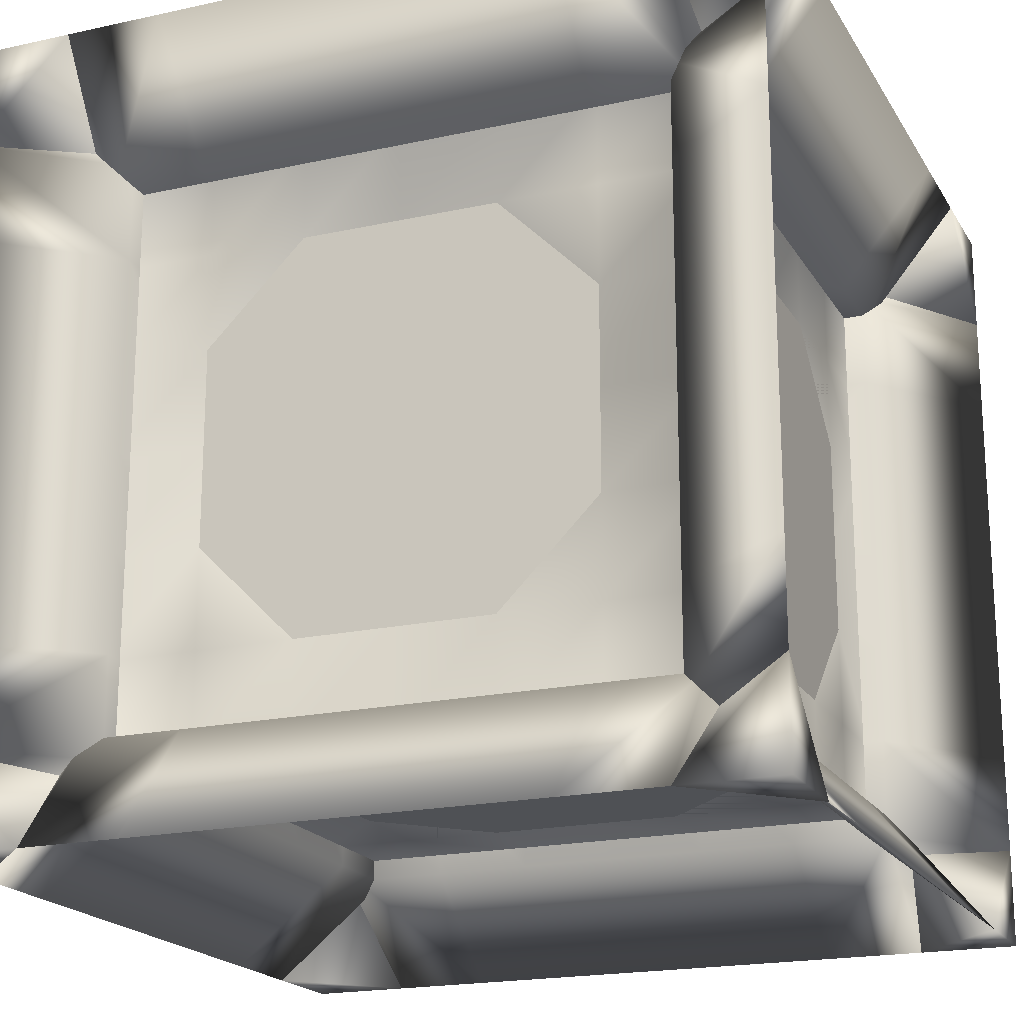
<metadata>
{"format":"obj","ext":"obj","renderer":"f3d","projection":"perspective","resolution":1024,"background":"white","views":[{"elev":-19.5,"azim":-67.6,"up":"+Y"}]}
</metadata>
<code>
o Cube
v -0.6626 -0.09294 0.6626
v -0.6626 -0.09294 -0.6626
v 0.6626 -0.09294 -0.6626
v 0.6626 -0.09294 0.6626
v -0.6626 1.232 0.6626
v -0.6626 1.232 -0.6626
v 0.6626 1.232 -0.6626
v 0.6626 1.232 0.6626
v -0.6626 -0.09294 0
v -0 -0.09294 0.6626
v -0.6626 0.5696 0.6626
v -0 -0.09294 -0.6626
v -0.6626 0.5696 -0.6626
v 0.6626 -0.09294 0
v 0.6626 0.5696 -0.6626
v 0.6626 0.5696 0.6626
v -0.6626 1.232 -0
v -0 1.232 0.6626
v 0 1.232 -0.6626
v 0.6626 1.232 0
v -0 0.5696 0.06259
v 0.06259 0.5696 0
v 0 0.5696 -0.06259
v -0.06259 0.5696 -0
v 0 0.6322 -0
v -0 0.5071 0
v -0.6626 -0.09294 -0.3313
v 0.3313 -0.09294 0.6626
v -0.6626 0.9009 0.6626
v 0.3313 -0.09294 -0.6626
v -0.6626 0.9009 -0.6626
v 0.6626 -0.09294 0.3313
v 0.6626 0.9009 -0.6626
v 0.6626 0.9009 0.6626
v -0.6626 1.232 -0.3313
v 0.3313 1.232 0.6626
v 0.3313 1.232 -0.6626
v 0.6626 1.232 0.3313
v -0.6626 -0.09294 0.3313
v -0.3313 -0.09294 0.6626
v -0.6626 0.2384 0.6626
v -0.3313 -0.09294 -0.6626
v -0.6626 0.2384 -0.6626
v 0.6626 -0.09294 -0.3313
v 0.6626 0.2384 -0.6626
v 0.6626 0.2384 0.6626
v -0.6626 1.232 0.3313
v -0.3313 1.232 0.6626
v -0.3313 1.232 -0.6626
v 0.6626 1.232 -0.3313
v 0.3313 0.5696 0.4626
v -0.3313 0.5696 0.4626
v -0 0.9009 0.4626
v -0 0.2384 0.4626
v 0.4626 0.5696 0.3313
v 0.4626 0.5696 -0.3313
v 0.4626 0.2384 0
v 0.4626 0.9009 0
v 0.3313 0.5696 -0.4626
v -0.3313 0.5696 -0.4626
v 0 0.2384 -0.4626
v 0 0.9009 -0.4626
v -0.4626 0.5696 -0.3313
v -0.4626 0.5696 0.3313
v -0.4626 0.2384 -0
v -0.4626 0.9009 -0
v 0 1.032 -0.3313
v 0 1.032 0.3313
v -0.3313 1.032 -0
v 0.3313 1.032 -0
v 0.3313 0.1071 0
v -0.3313 0.1071 0
v -0 0.1071 0.3313
v -0 0.1071 -0.3313
v -0.3313 0.1071 -0.3313
v -0.3313 0.1071 0.3313
v 0.3313 0.1071 0.3313
v 0.3313 1.032 0.3313
v -0.3313 1.032 0.3313
v -0.3313 1.032 -0.3313
v -0.4626 0.9009 0.3313
v -0.4626 0.2384 0.3313
v -0.4626 0.2384 -0.3313
v -0.3313 0.9009 -0.4626
v -0.3313 0.2384 -0.4626
v 0.3313 0.2384 -0.4626
v 0.4626 0.9009 -0.3313
v 0.4626 0.2384 -0.3313
v 0.4626 0.2384 0.3313
v -0.3313 0.2384 0.4626
v -0.3313 0.9009 0.4626
v 0.3313 0.9009 0.4626
v 0.3313 0.2384 0.4626
v 0.4626 0.9009 0.3313
v 0.3313 0.9009 -0.4626
v -0.4626 0.9009 -0.3313
v 0.3313 1.032 -0.3313
v 0.3313 0.1071 -0.3313
v -0.6626 -0.09294 -0.4969
v 0.4969 -0.09294 0.6626
v -0.6626 1.067 0.6626
v 0.4969 -0.09294 -0.6626
v -0.6626 1.067 -0.6626
v 0.6626 -0.09294 0.4969
v 0.6626 1.067 -0.6626
v 0.6626 1.067 0.6626
v -0.6626 1.232 -0.4969
v 0.4969 1.232 0.6626
v 0.4969 1.232 -0.6626
v 0.6626 1.232 0.4969
v -0.6626 -0.09294 0.1656
v -0.1656 -0.09294 0.6626
v -0.6626 0.404 0.6626
v -0.1656 -0.09294 -0.6626
v -0.6626 0.404 -0.6626
v 0.6626 -0.09294 -0.1656
v 0.6626 0.404 -0.6626
v 0.6626 0.404 0.6626
v -0.6626 1.232 0.1656
v -0.1656 1.232 0.6626
v -0.1656 1.232 -0.6626
v 0.6626 1.232 -0.1656
v 0.4969 0.5696 0.4626
v -0.1656 0.5696 0.06259
v -0 1.067 0.4626
v -0 0.404 0.06259
v 0.4626 0.5696 0.4969
v 0.06259 0.5696 -0.1656
v 0.4626 0.07271 0
v 0.06259 0.7353 0
v 0.4969 0.5696 -0.4626
v -0.1656 0.5696 -0.06259
v -0 0.07271 -0.4626
v 0 0.7353 -0.06259
v -0.4626 0.5696 -0.4969
v -0.06259 0.5696 0.1656
v -0.4626 0.07271 -0
v -0.06259 0.7353 -0
v 0 1.032 -0.4969
v 0 0.6322 0.1656
v -0.4969 1.032 -0
v 0.1656 0.6322 -0
v 0.4969 0.1071 0
v -0.1656 0.5071 0
v -0 0.1071 0.4969
v -0 0.5071 -0.1656
v -0.6626 -0.09294 -0.1656
v 0.1656 -0.09294 0.6626
v -0.6626 0.7353 0.6626
v 0.1656 -0.09294 -0.6626
v -0.6626 0.7353 -0.6626
v 0.6626 -0.09294 0.1656
v 0.6626 0.7353 -0.6626
v 0.6626 0.7353 0.6626
v -0.6626 1.232 -0.1656
v 0.1656 1.232 0.6626
v 0.1656 1.232 -0.6626
v 0.6626 1.232 0.1656
v -0.6626 -0.09294 0.4969
v -0.4969 -0.09294 0.6626
v -0.6626 0.07271 0.6626
v -0.4969 -0.09294 -0.6626
v -0.6626 0.07271 -0.6626
v 0.6626 -0.09294 -0.4969
v 0.6626 0.07271 -0.6626
v 0.6626 0.07271 0.6626
v -0.6626 1.232 0.4969
v -0.4969 1.232 0.6626
v -0.4969 1.232 -0.6626
v 0.6626 1.232 -0.4969
v 0.1656 0.5696 0.06259
v -0.4969 0.5696 0.4626
v -0 0.7353 0.06259
v -0 0.07271 0.4626
v 0.06259 0.5696 0.1656
v 0.4626 0.5696 -0.4969
v 0.06259 0.404 0
v 0.4626 1.067 0
v 0.1656 0.5696 -0.06259
v -0.4969 0.5696 -0.4626
v 0 0.404 -0.06259
v 0 1.067 -0.4626
v -0.06259 0.5696 -0.1656
v -0.4626 0.5696 0.4969
v -0.06259 0.404 -0
v -0.4626 1.067 -0
v 0 0.6322 -0.1656
v -0 1.032 0.4969
v -0.1656 0.6322 -0
v 0.4969 1.032 -0
v 0.1656 0.5071 0
v -0.4969 0.1071 0
v -0 0.5071 0.1656
v -0 0.1071 -0.4969
v -0.1656 0.1071 -0.3313
v -0.4969 0.1071 -0.3313
v -0.3313 0.1071 -0.1656
v -0.3313 0.1071 -0.4969
v -0.1656 0.1071 0.3313
v -0.4969 0.1071 0.3313
v -0.3313 0.1071 0.4969
v -0.3313 0.1071 0.1656
v 0.4969 0.1071 0.3313
v 0.1656 0.1071 0.3313
v 0.3313 0.1071 0.4969
v 0.3313 0.1071 0.1656
v 0.3313 1.032 0.1656
v 0.3313 1.032 0.4969
v 0.1656 1.032 0.3313
v 0.4969 1.032 0.3313
v -0.3313 1.032 0.1656
v -0.3313 1.032 0.4969
v -0.4969 1.032 0.3313
v -0.1656 1.032 0.3313
v -0.3313 1.032 -0.4969
v -0.3313 1.032 -0.1656
v -0.4969 1.032 -0.3313
v -0.1656 1.032 -0.3313
v -0.4626 0.9009 0.1656
v -0.4626 0.9009 0.4969
v -0.4626 0.7353 0.3313
v -0.4626 1.067 0.3313
v -0.4626 0.2384 0.1656
v -0.4626 0.2384 0.4969
v -0.4626 0.07271 0.3313
v -0.4626 0.404 0.3313
v -0.4626 0.2384 -0.4969
v -0.4626 0.2384 -0.1656
v -0.4626 0.07271 -0.3313
v -0.4626 0.404 -0.3313
v -0.1656 0.9009 -0.4626
v -0.4969 0.9009 -0.4626
v -0.3313 0.7353 -0.4626
v -0.3313 1.067 -0.4626
v -0.1656 0.2384 -0.4626
v -0.4969 0.2384 -0.4626
v -0.3313 0.07271 -0.4626
v -0.3313 0.404 -0.4626
v 0.4969 0.2384 -0.4626
v 0.1656 0.2384 -0.4626
v 0.3313 0.07271 -0.4626
v 0.3313 0.404 -0.4626
v 0.4626 0.9009 -0.1656
v 0.4626 0.9009 -0.4969
v 0.4626 0.7353 -0.3313
v 0.4626 1.067 -0.3313
v 0.4626 0.2384 -0.1656
v 0.4626 0.2384 -0.4969
v 0.4626 0.07271 -0.3313
v 0.4626 0.404 -0.3313
v 0.4626 0.2384 0.4969
v 0.4626 0.2384 0.1656
v 0.4626 0.07271 0.3313
v 0.4626 0.404 0.3313
v -0.1656 0.2384 0.4626
v -0.4969 0.2384 0.4626
v -0.3313 0.404 0.4626
v -0.3313 0.07271 0.4626
v -0.1656 0.9009 0.4626
v -0.4969 0.9009 0.4626
v -0.3313 1.067 0.4626
v -0.3313 0.7353 0.4626
v 0.4969 0.9009 0.4626
v 0.1656 0.9009 0.4626
v 0.3313 1.067 0.4626
v 0.3313 0.7353 0.4626
v 0.4969 0.2384 0.4626
v 0.1656 0.2384 0.4626
v 0.3313 0.404 0.4626
v 0.3313 0.07271 0.4626
v 0.4626 0.9009 0.4969
v 0.4626 0.9009 0.1656
v 0.4626 0.7353 0.3313
v 0.4626 1.067 0.3313
v 0.4969 0.9009 -0.4626
v 0.1656 0.9009 -0.4626
v 0.3313 0.7353 -0.4626
v 0.3313 1.067 -0.4626
v -0.4626 0.9009 -0.4969
v -0.4626 0.9009 -0.1656
v -0.4626 0.7353 -0.3313
v -0.4626 1.067 -0.3313
v 0.3313 1.032 -0.4969
v 0.3313 1.032 -0.1656
v 0.1656 1.032 -0.3313
v 0.4969 1.032 -0.3313
v 0.4969 0.1071 -0.3313
v 0.1656 0.1071 -0.3313
v 0.3313 0.1071 -0.1656
v 0.3313 0.1071 -0.4969
v 0.1656 0.1071 -0.4969
v 0.1656 0.5071 -0.1656
v 0.4969 0.1071 -0.1656
v 0.4969 1.032 -0.1656
v 0.1656 0.6322 -0.1656
v 0.1656 1.032 -0.4969
v -0.4626 1.067 -0.1656
v -0.06259 0.7353 -0.1656
v -0.4626 0.7353 -0.4969
v 0.1656 1.067 -0.4626
v 0.1656 0.7353 -0.06259
v 0.4969 0.7353 -0.4626
v 0.4626 1.067 0.1656
v 0.06259 0.7353 0.1656
v 0.4626 0.7353 0.4969
v 0.1656 0.07271 0.4626
v 0.1656 0.404 0.06259
v 0.4969 0.404 0.4626
v 0.1656 0.7353 0.06259
v 0.1656 1.067 0.4626
v 0.4969 1.067 0.4626
v -0.4969 0.7353 0.4626
v -0.4969 1.067 0.4626
v -0.1656 1.067 0.4626
v -0.4969 0.07271 0.4626
v -0.4969 0.404 0.4626
v -0.1656 0.404 0.06259
v 0.06259 0.404 0.1656
v 0.4626 0.07271 0.1656
v 0.4626 0.07271 0.4969
v 0.4626 0.404 -0.4969
v 0.4626 0.07271 -0.4969
v 0.4626 0.07271 -0.1656
v 0.4626 1.067 -0.4969
v 0.4626 0.7353 -0.4969
v 0.06259 0.7353 -0.1656
v 0.1656 0.404 -0.06259
v 0.1656 0.07271 -0.4626
v 0.4969 0.07271 -0.4626
v -0.4969 0.404 -0.4626
v -0.4969 0.07271 -0.4626
v -0.1656 0.07271 -0.4626
v -0.4969 1.067 -0.4626
v -0.4969 0.7353 -0.4626
v -0.1656 0.7353 -0.06259
v -0.06259 0.404 -0.1656
v -0.4626 0.07271 -0.1656
v -0.4626 0.07271 -0.4969
v -0.4626 0.404 0.4969
v -0.4626 0.07271 0.4969
v -0.4626 0.07271 0.1656
v -0.4626 1.067 0.4969
v -0.4626 0.7353 0.4969
v -0.06259 0.7353 0.1656
v -0.1656 0.6322 -0.1656
v -0.4969 1.032 -0.1656
v -0.4969 1.032 -0.4969
v -0.1656 1.032 0.4969
v -0.4969 1.032 0.4969
v -0.4969 1.032 0.1656
v 0.4969 1.032 0.4969
v 0.1656 1.032 0.4969
v 0.1656 0.6322 0.1656
v 0.1656 0.5071 0.1656
v 0.1656 0.1071 0.4969
v 0.4969 0.1071 0.4969
v -0.4969 0.1071 0.1656
v -0.4969 0.1071 0.4969
v -0.1656 0.1071 0.4969
v -0.4969 0.1071 -0.4969
v -0.4969 0.1071 -0.1656
v -0.1656 0.5071 -0.1656
v -0.1656 0.1071 -0.4969
v -0.1656 0.5071 0.1656
v 0.4969 0.1071 0.1656
v 0.4969 1.032 0.1656
v -0.1656 0.6322 0.1656
v -0.1656 1.032 -0.4969
v -0.4626 1.067 0.1656
v -0.06259 0.404 0.1656
v -0.4626 0.404 -0.4969
v -0.1656 1.067 -0.4626
v -0.1656 0.404 -0.06259
v 0.4969 0.404 -0.4626
v 0.4626 1.067 -0.1656
v 0.06259 0.404 -0.1656
v 0.4626 0.404 0.4969
v -0.1656 0.07271 0.4626
v -0.1656 0.7353 0.06259
v 0.4969 0.7353 0.4626
v 0.4969 0.07271 0.4626
v 0.4626 1.067 0.4969
v 0.4969 1.067 -0.4626
v -0.4626 1.067 -0.4969
v 0.4969 1.032 -0.4969
v 0.4969 0.1071 -0.4969
f 59 60 62
f 57 56 55
f 51 53 52
f 63 65 66
f 218 69 67
f 74 71 72
f 233 84 231
f 231 62 233
f 276 95 277
f 59 242 240
f 276 277 59
f 233 62 60
f 238 60 235
f 235 85 238
f 240 61 59
f 242 86 240
f 62 276 59
f 235 60 61
f 59 61 60
f 245 87 243
f 243 58 245
f 272 94 273
f 273 55 272
f 254 89 252
f 252 57 254
f 247 88 250
f 250 56 247
f 245 58 56
f 272 55 58
f 254 57 55
f 247 56 57
f 58 55 56
f 257 90 255
f 255 54 52
f 268 93 269
f 269 51 268
f 266 92 264
f 264 53 266
f 259 91 262
f 52 257 255
f 259 262 52
f 266 53 51
f 268 51 54
f 52 54 51
f 53 259 52
f 221 81 219
f 219 66 221
f 280 96 281
f 63 230 65
f 280 281 63
f 221 66 64
f 82 226 223
f 64 66 65
f 280 63 66
f 83 228 230
f 65 223 64
f 226 64 223
f 230 228 65
f 209 78 207
f 70 284 285
f 209 207 70
f 211 79 214
f 68 209 70
f 211 214 69
f 80 216 218
f 69 214 68
f 68 70 67
f 285 67 70
f 284 97 285
f 216 69 218
f 68 67 69
f 197 75 195
f 74 288 289
f 197 195 74
f 202 72 73
f 199 76 202
f 204 73 71
f 206 77 204
f 98 289 288
f 71 206 204
f 73 199 202
f 72 197 74
f 74 289 71
f 71 73 72
f 102 3 164
f 170 7 109
f 107 6 103
f 109 7 105
f 110 8 106
f 100 4 166
f 123 16 154
f 124 21 173
f 112 10 174
f 127 16 118
f 128 22 177
f 375 122 20
f 131 15 117
f 132 23 181
f 372 121 19
f 371 135 13
f 136 24 185
f 119 17 186
f 139 19 121
f 140 25 189
f 158 20 190
f 143 14 152
f 144 26 193
f 114 12 194
f 195 74 146
f 196 75 197
f 360 162 42
f 359 199 73
f 200 76 201
f 357 192 72
f 356 203 32
f 204 77 205
f 191 71 206
f 207 70 142
f 208 78 209
f 351 110 38
f 211 69 141
f 349 212 79
f 188 68 214
f 347 215 49
f 346 216 80
f 187 67 218
f 344 219 66
f 220 81 221
f 342 167 47
f 223 65 137
f 224 82 225
f 184 64 226
f 227 43 163
f 228 83 229
f 183 63 230
f 231 62 134
f 232 84 233
f 333 169 49
f 235 61 133
f 236 85 237
f 180 60 238
f 239 45 165
f 240 86 241
f 179 59 242
f 243 58 130
f 244 87 245
f 170 50 246
f 247 57 129
f 248 88 249
f 176 56 250
f 251 46 166
f 252 89 253
f 175 55 254
f 255 54 126
f 256 90 257
f 160 40 258
f 259 53 125
f 260 91 261
f 172 52 262
f 263 34 106
f 264 92 265
f 171 51 266
f 308 267 46
f 268 93 269
f 148 28 270
f 305 271 34
f 272 94 273
f 303 158 38
f 275 33 153
f 276 95 277
f 157 37 278
f 279 31 151
f 280 96 281
f 155 35 282
f 283 37 157
f 284 97 285
f 294 122 50
f 287 44 116
f 288 98 289
f 150 30 290
f 288 291 290
f 194 291 288
f 12 150 291
f 292 289 71
f 146 292 191
f 74 288 292
f 293 116 14
f 289 293 143
f 98 287 293
f 294 286 97
f 70 190 294
f 20 122 294
f 295 285 67
f 142 295 187
f 70 284 295
f 296 157 19
f 285 296 139
f 97 283 296
f 297 282 96
f 186 297 280
f 186 17 155
f 298 281 63
f 138 298 183
f 138 66 280
f 299 151 13
f 281 299 135
f 96 279 299
f 300 278 95
f 182 300 276
f 19 157 300
f 301 277 59
f 134 301 179
f 62 276 301
f 302 153 15
f 277 302 131
f 95 275 302
f 303 274 94
f 58 178 303
f 20 158 303
f 304 273 55
f 22 130 304
f 130 58 272
f 305 154 16
f 273 305 127
f 273 94 271
f 306 270 93
f 54 174 306
f 10 148 306
f 307 269 51
f 126 307 171
f 126 54 268
f 308 118 16
f 269 308 123
f 269 93 267
f 264 309 266
f 53 173 309
f 21 171 309
f 156 310 265
f 18 125 310
f 53 264 310
f 108 311 106
f 265 311 108
f 92 263 311
f 312 262 91
f 149 312 260
f 11 172 312
f 313 261 48
f 101 313 168
f 29 260 313
f 314 125 18
f 261 314 120
f 91 259 314
f 315 258 90
f 41 161 315
f 161 1 160
f 316 257 52
f 113 316 172
f 113 41 256
f 317 126 21
f 257 317 124
f 257 90 255
f 252 318 254
f 177 318 252
f 177 22 175
f 319 253 32
f 129 319 152
f 57 252 319
f 104 320 166
f 32 253 320
f 89 251 320
f 321 250 88
f 117 321 248
f 15 176 321
f 322 249 44
f 165 322 164
f 45 248 322
f 323 129 14
f 249 323 116
f 88 247 323
f 324 246 87
f 105 324 244
f 105 7 170
f 325 245 56
f 153 325 176
f 33 244 325
f 326 130 22
f 245 326 128
f 245 87 243
f 240 327 242
f 181 327 240
f 23 179 327
f 328 241 30
f 133 328 150
f 61 240 328
f 102 329 165
f 241 329 102
f 86 239 329
f 330 238 85
f 115 330 236
f 13 180 330
f 331 237 42
f 163 331 162
f 163 43 236
f 332 133 12
f 237 332 114
f 85 235 332
f 333 234 84
f 103 333 232
f 103 6 169
f 334 233 60
f 151 334 180
f 151 31 232
f 335 134 23
f 233 335 132
f 233 84 231
f 228 336 230
f 185 336 228
f 24 183 336
f 337 229 27
f 137 337 147
f 65 228 337
f 99 338 163
f 229 338 99
f 83 227 338
f 339 226 82
f 113 339 224
f 113 11 184
f 340 225 39
f 161 340 159
f 41 224 340
f 111 341 137
f 225 341 111
f 82 223 341
f 342 222 81
f 101 342 220
f 101 5 167
f 343 221 64
f 149 343 184
f 149 29 220
f 344 138 24
f 221 344 136
f 221 81 219
f 216 345 218
f 189 345 216
f 25 187 345
f 155 346 217
f 141 346 155
f 69 216 346
f 107 347 169
f 35 217 347
f 80 215 347
f 348 214 79
f 120 348 212
f 18 188 348
f 349 213 47
f 168 349 167
f 168 48 212
f 350 141 17
f 213 350 119
f 79 211 350
f 351 210 78
f 36 108 351
f 108 8 110
f 352 209 68
f 18 156 352
f 36 208 352
f 140 353 142
f 209 353 140
f 209 78 207
f 204 354 206
f 193 354 204
f 193 26 191
f 355 205 28
f 145 355 148
f 73 204 355
f 100 356 104
f 205 356 100
f 205 77 203
f 357 202 76
f 111 357 200
f 9 192 357
f 358 201 40
f 159 358 160
f 39 200 358
f 112 359 145
f 201 359 112
f 76 199 359
f 196 360 198
f 99 360 196
f 99 2 162
f 361 197 72
f 147 361 192
f 27 196 361
f 144 362 146
f 197 362 144
f 197 75 195
f 195 363 194
f 198 363 195
f 42 114 363
f 364 193 73
f 202 364 199
f 72 144 364
f 203 365 152
f 206 365 203
f 71 143 365
f 366 190 70
f 210 366 207
f 210 38 158
f 367 189 69
f 214 367 211
f 214 68 140
f 368 121 49
f 218 368 215
f 67 139 368
f 369 186 66
f 222 369 219
f 222 47 119
f 370 185 65
f 226 370 223
f 64 136 370
f 371 115 43
f 230 371 227
f 63 135 371
f 372 182 62
f 234 372 231
f 234 49 121
f 373 181 61
f 238 373 235
f 238 60 132
f 374 117 45
f 242 374 239
f 59 131 374
f 375 178 58
f 246 375 243
f 50 122 375
f 376 177 57
f 250 376 247
f 56 128 376
f 377 118 46
f 254 377 251
f 55 127 377
f 378 174 54
f 258 378 255
f 40 112 378
f 259 379 173
f 262 379 259
f 262 52 124
f 380 154 34
f 92 266 380
f 51 123 380
f 381 166 46
f 270 381 267
f 28 100 381
f 382 106 34
f 94 274 382
f 274 38 110
f 383 105 33
f 278 383 275
f 37 109 383
f 384 103 31
f 282 384 279
f 282 35 107
f 283 385 109
f 286 385 283
f 286 50 170
f 386 164 44
f 290 386 287
f 30 102 386
f 386 102 164
f 385 170 109
f 384 107 103
f 383 109 105
f 382 110 106
f 381 100 166
f 380 123 154
f 379 124 173
f 378 112 174
f 377 127 118
f 376 128 177
f 178 375 20
f 374 131 117
f 373 132 181
f 182 372 19
f 115 371 13
f 370 136 185
f 369 119 186
f 368 139 121
f 367 140 189
f 366 158 190
f 365 143 152
f 364 144 193
f 363 114 194
f 362 195 146
f 361 196 197
f 198 360 42
f 145 359 73
f 358 200 201
f 202 357 72
f 104 356 32
f 355 204 205
f 354 191 206
f 353 207 142
f 352 208 209
f 210 351 38
f 350 211 141
f 213 349 79
f 348 188 214
f 169 347 49
f 217 346 80
f 345 187 218
f 138 344 66
f 343 220 221
f 222 342 47
f 341 223 137
f 340 224 225
f 339 184 226
f 338 227 163
f 337 228 229
f 336 183 230
f 335 231 134
f 334 232 233
f 234 333 49
f 332 235 133
f 331 236 237
f 330 180 238
f 329 239 165
f 328 240 241
f 327 179 242
f 326 243 130
f 325 244 245
f 324 170 246
f 323 247 129
f 322 248 249
f 321 176 250
f 320 251 166
f 319 252 253
f 318 175 254
f 317 255 126
f 316 256 257
f 315 160 258
f 314 259 125
f 313 260 261
f 312 172 262
f 311 263 106
f 310 264 265
f 309 171 266
f 118 308 46
f 307 268 269
f 306 148 270
f 154 305 34
f 304 272 273
f 274 303 38
f 302 275 153
f 301 276 277
f 300 157 278
f 299 279 151
f 298 280 281
f 297 155 282
f 296 283 157
f 295 284 285
f 286 294 50
f 293 287 116
f 292 288 289
f 291 150 290
f 98 288 290
f 74 194 288
f 194 12 291
f 191 292 71
f 26 146 191
f 146 74 292
f 143 293 14
f 71 289 143
f 289 98 293
f 284 294 97
f 284 70 294
f 190 20 294
f 187 295 67
f 25 142 187
f 142 70 295
f 139 296 19
f 67 285 139
f 285 97 296
f 280 297 96
f 66 186 280
f 297 186 155
f 183 298 63
f 24 138 183
f 298 138 280
f 135 299 13
f 63 281 135
f 281 96 299
f 276 300 95
f 62 182 276
f 182 19 300
f 179 301 59
f 23 134 179
f 134 62 301
f 131 302 15
f 59 277 131
f 277 95 302
f 272 303 94
f 272 58 303
f 178 20 303
f 175 304 55
f 175 22 304
f 304 130 272
f 127 305 16
f 55 273 127
f 305 273 271
f 268 306 93
f 268 54 306
f 174 10 306
f 171 307 51
f 21 126 171
f 307 126 268
f 123 308 16
f 51 269 123
f 308 269 267
f 92 264 266
f 264 53 309
f 173 21 309
f 36 156 265
f 156 18 310
f 125 53 310
f 8 108 106
f 36 265 108
f 265 92 311
f 260 312 91
f 29 149 260
f 149 11 312
f 168 313 48
f 5 101 168
f 101 29 313
f 120 314 18
f 48 261 120
f 261 91 314
f 256 315 90
f 256 41 315
f 315 161 160
f 172 316 52
f 11 113 172
f 316 113 256
f 124 317 21
f 52 257 124
f 317 257 255
f 89 252 254
f 57 177 252
f 318 177 175
f 152 319 32
f 14 129 152
f 129 57 319
f 4 104 166
f 104 32 320
f 253 89 320
f 248 321 88
f 45 117 248
f 117 15 321
f 164 322 44
f 3 165 164
f 165 45 322
f 116 323 14
f 44 249 116
f 249 88 323
f 244 324 87
f 33 105 244
f 324 105 170
f 176 325 56
f 15 153 176
f 153 33 325
f 128 326 22
f 56 245 128
f 326 245 243
f 86 240 242
f 61 181 240
f 181 23 327
f 150 328 30
f 12 133 150
f 133 61 328
f 3 102 165
f 30 241 102
f 241 86 329
f 236 330 85
f 43 115 236
f 115 13 330
f 162 331 42
f 2 163 162
f 331 163 236
f 114 332 12
f 42 237 114
f 237 85 332
f 232 333 84
f 31 103 232
f 333 103 169
f 180 334 60
f 13 151 180
f 334 151 232
f 132 335 23
f 60 233 132
f 335 233 231
f 83 228 230
f 65 185 228
f 185 24 336
f 147 337 27
f 9 137 147
f 137 65 337
f 2 99 163
f 27 229 99
f 229 83 338
f 224 339 82
f 41 113 224
f 339 113 184
f 159 340 39
f 1 161 159
f 161 41 340
f 9 111 137
f 39 225 111
f 225 82 341
f 220 342 81
f 29 101 220
f 342 101 167
f 184 343 64
f 11 149 184
f 343 149 220
f 136 344 24
f 64 221 136
f 344 221 219
f 80 216 218
f 69 189 216
f 189 25 345
f 35 155 217
f 17 141 155
f 141 69 346
f 6 107 169
f 107 35 347
f 217 80 347
f 212 348 79
f 48 120 212
f 120 18 348
f 167 349 47
f 5 168 167
f 349 168 212
f 119 350 17
f 47 213 119
f 213 79 350
f 208 351 78
f 208 36 351
f 351 108 110
f 188 352 68
f 188 18 352
f 156 36 352
f 25 140 142
f 68 209 140
f 353 209 207
f 77 204 206
f 73 193 204
f 354 193 191
f 148 355 28
f 10 145 148
f 145 73 355
f 4 100 104
f 28 205 100
f 356 205 203
f 200 357 76
f 39 111 200
f 111 9 357
f 160 358 40
f 1 159 160
f 159 39 358
f 10 112 145
f 40 201 112
f 201 76 359
f 75 196 198
f 27 99 196
f 360 99 162
f 192 361 72
f 9 147 192
f 147 27 361
f 26 144 146
f 72 197 144
f 362 197 195
f 74 195 194
f 75 198 195
f 198 42 363
f 199 364 73
f 76 202 199
f 202 72 364
f 32 203 152
f 77 206 203
f 206 71 365
f 207 366 70
f 78 210 207
f 366 210 158
f 211 367 69
f 79 214 211
f 367 214 140
f 215 368 49
f 80 218 215
f 218 67 368
f 219 369 66
f 81 222 219
f 369 222 119
f 223 370 65
f 82 226 223
f 226 64 370
f 227 371 43
f 83 230 227
f 230 63 371
f 231 372 62
f 84 234 231
f 372 234 121
f 235 373 61
f 85 238 235
f 373 238 132
f 239 374 45
f 86 242 239
f 242 59 374
f 243 375 58
f 87 246 243
f 246 50 375
f 247 376 57
f 88 250 247
f 250 56 376
f 251 377 46
f 89 254 251
f 254 55 377
f 255 378 54
f 90 258 255
f 258 40 378
f 53 259 173
f 91 262 259
f 379 262 124
f 263 380 34
f 263 92 380
f 266 51 380
f 267 381 46
f 93 270 267
f 270 28 381
f 271 382 34
f 271 94 382
f 382 274 110
f 275 383 33
f 95 278 275
f 278 37 383
f 279 384 31
f 96 282 279
f 384 282 107
f 37 283 109
f 97 286 283
f 385 286 170
f 287 386 44
f 98 290 287
f 290 30 386

</code>
